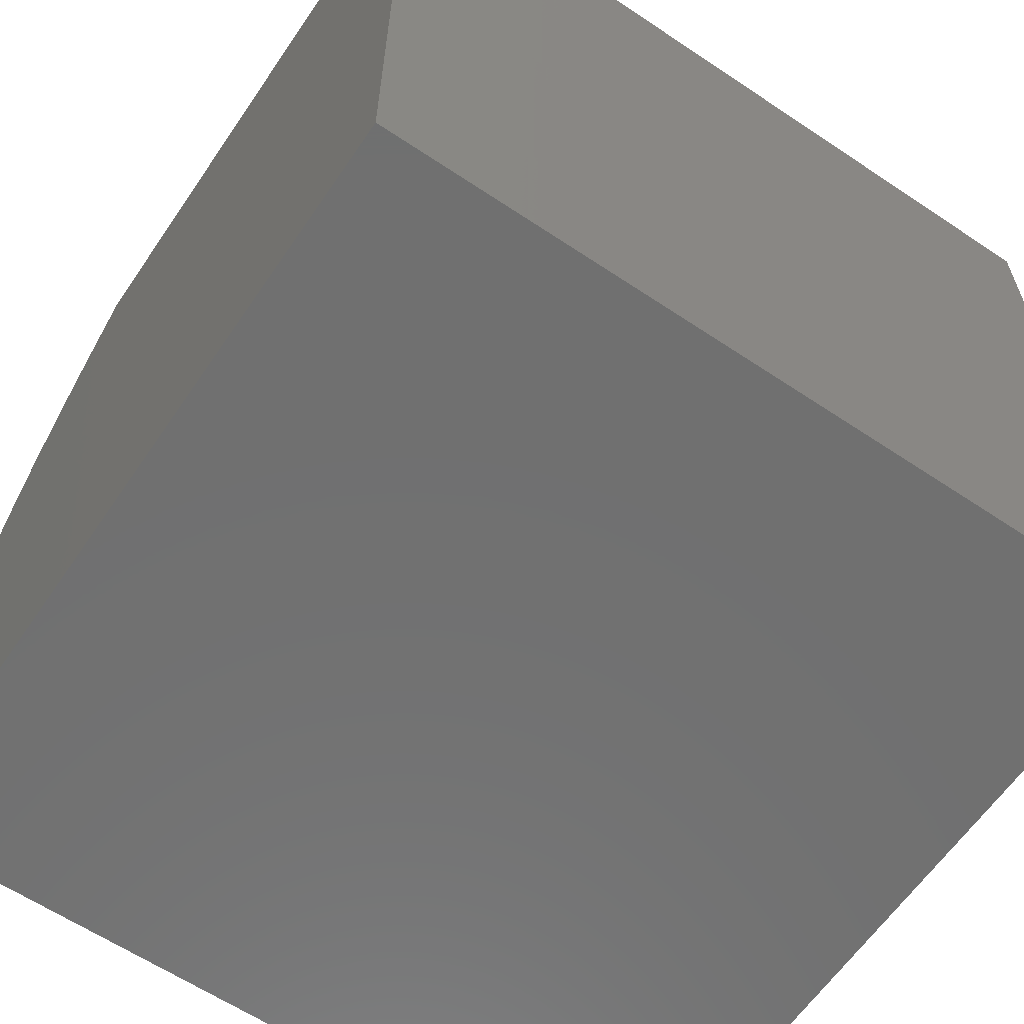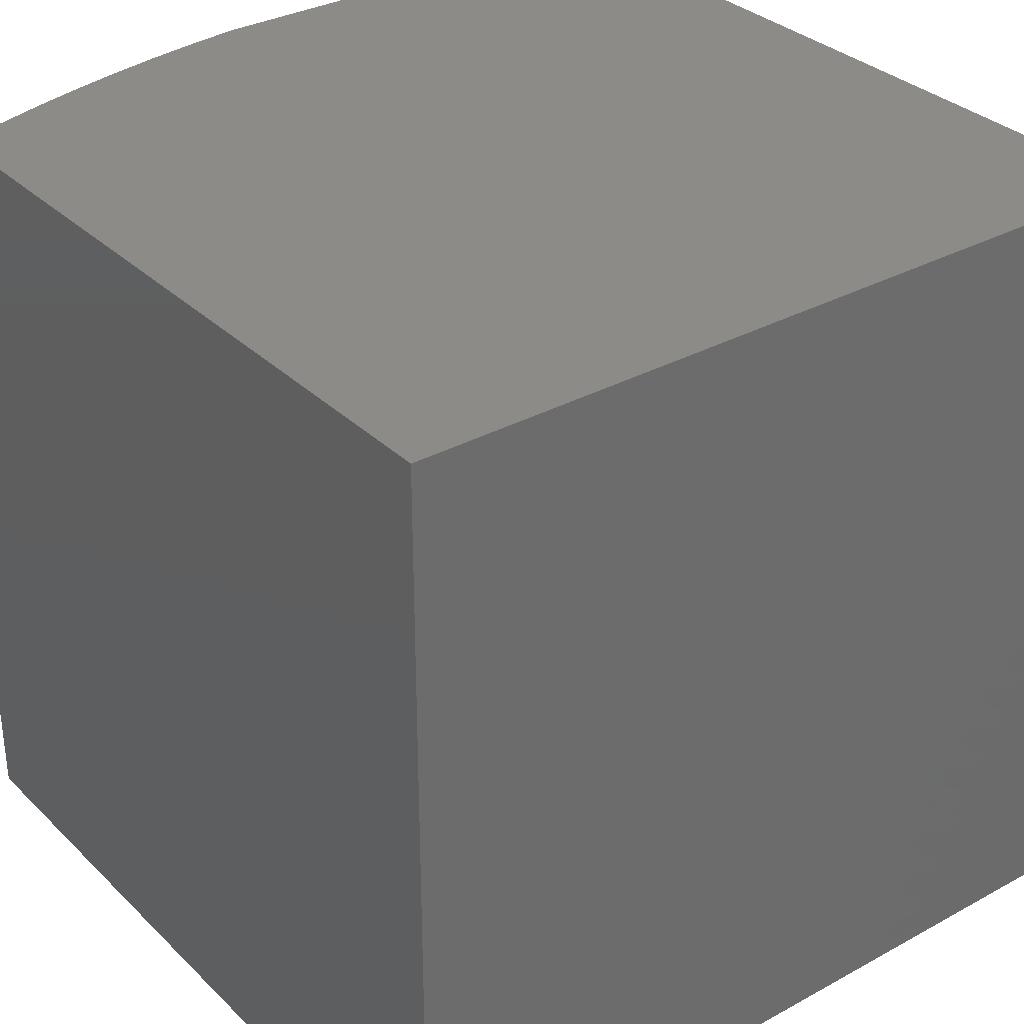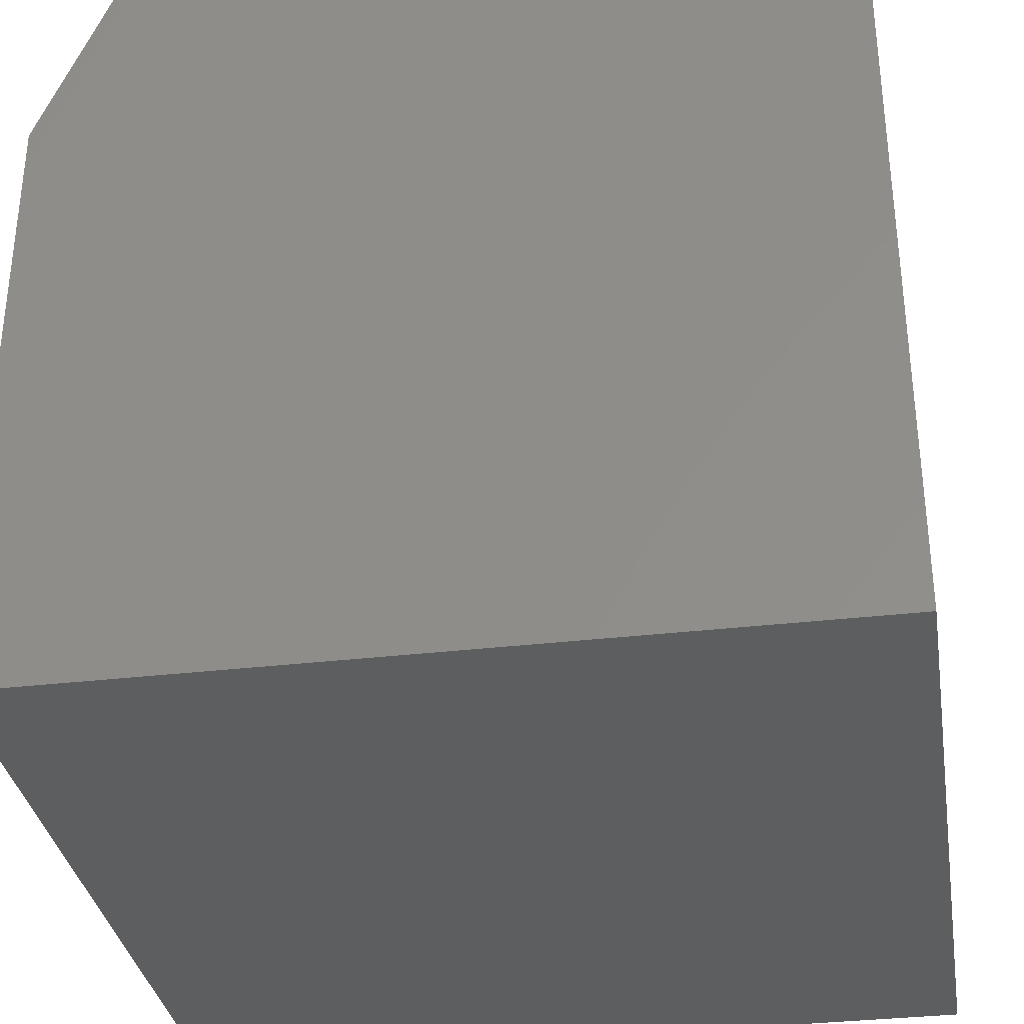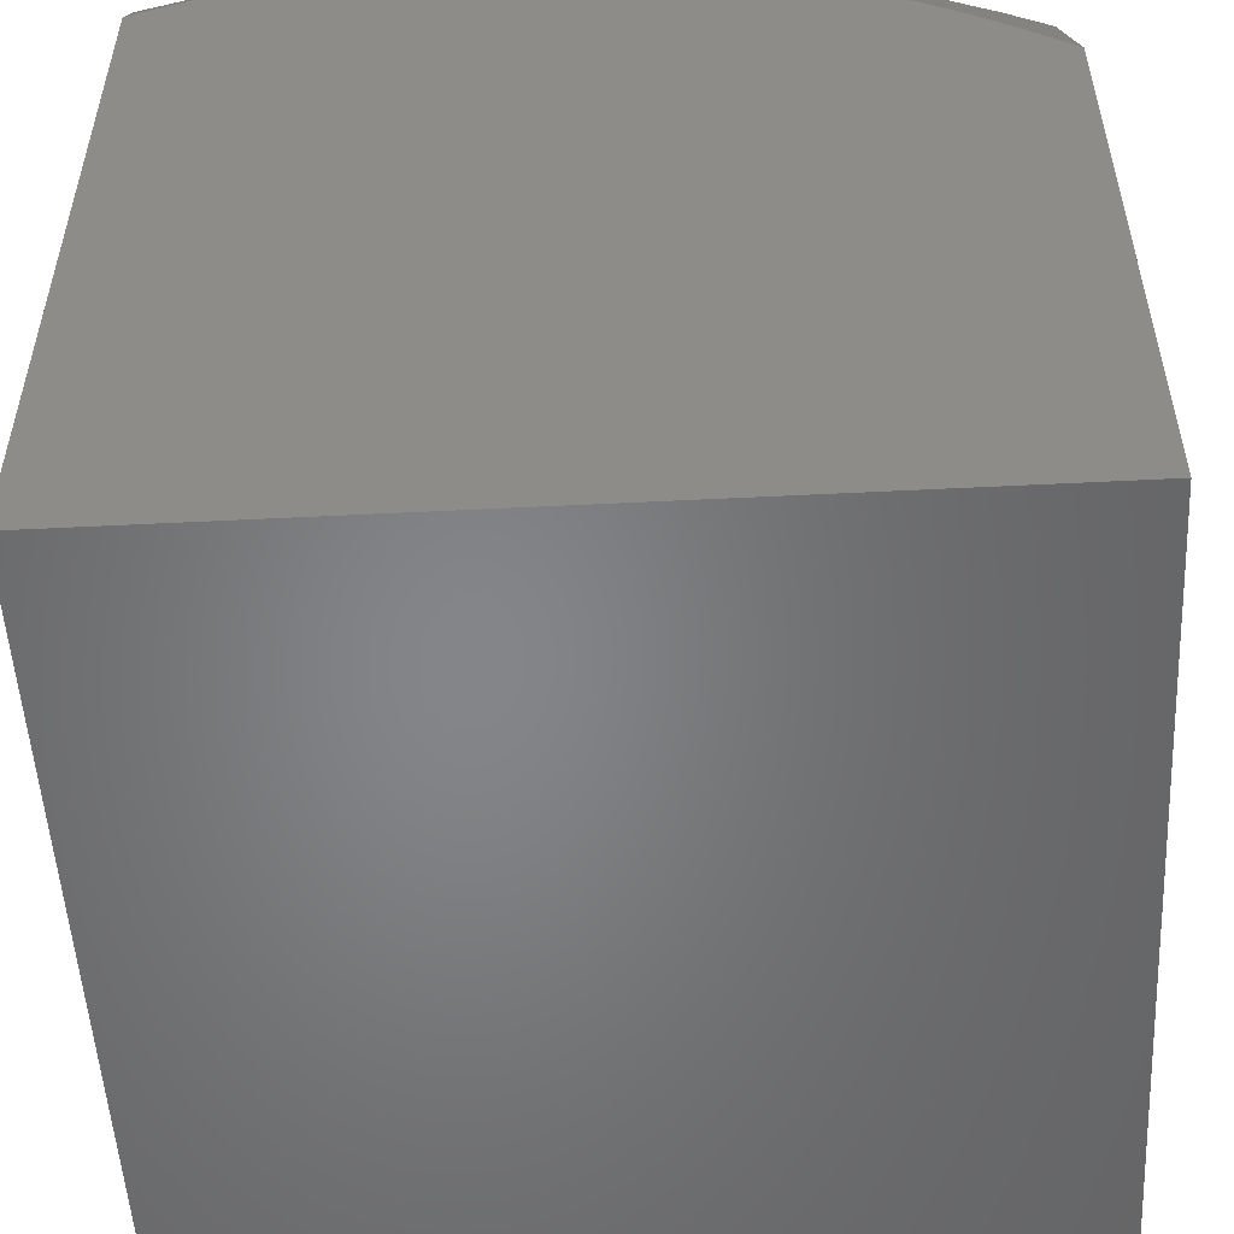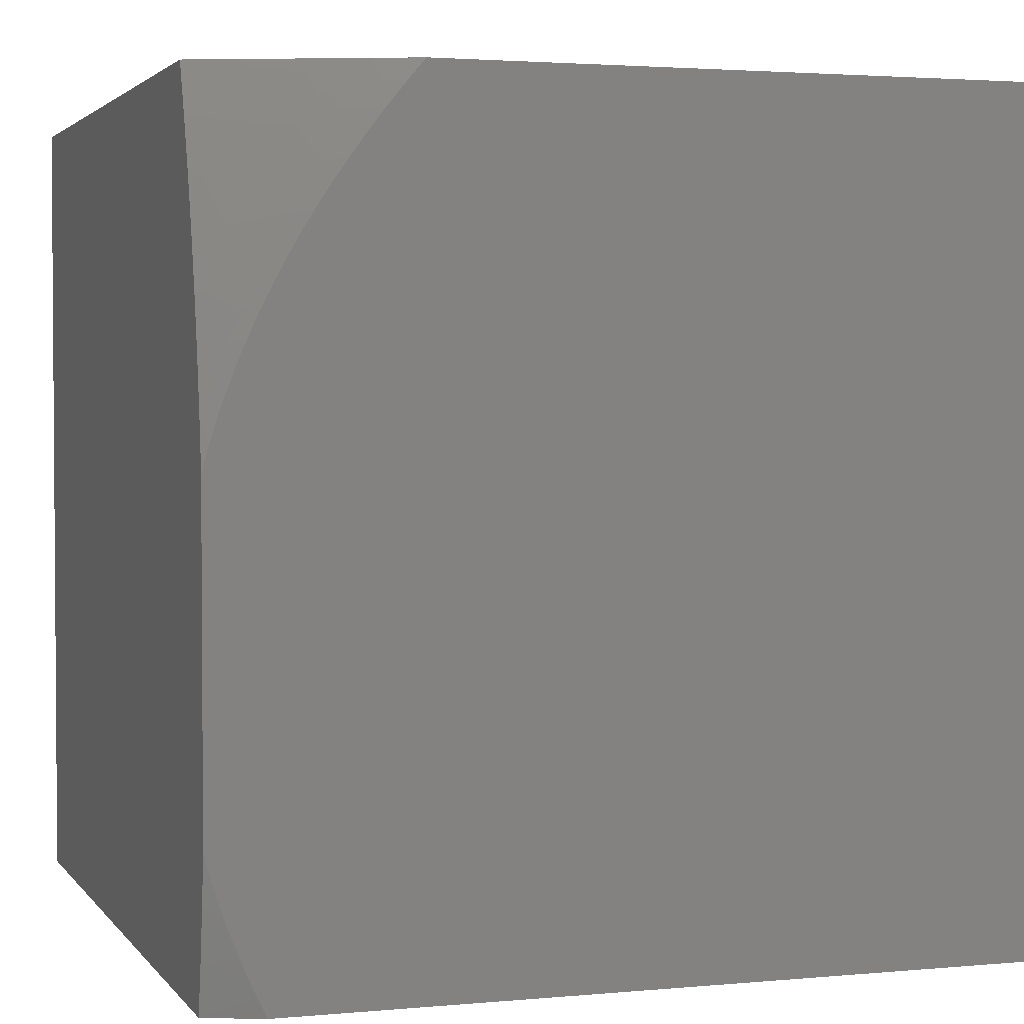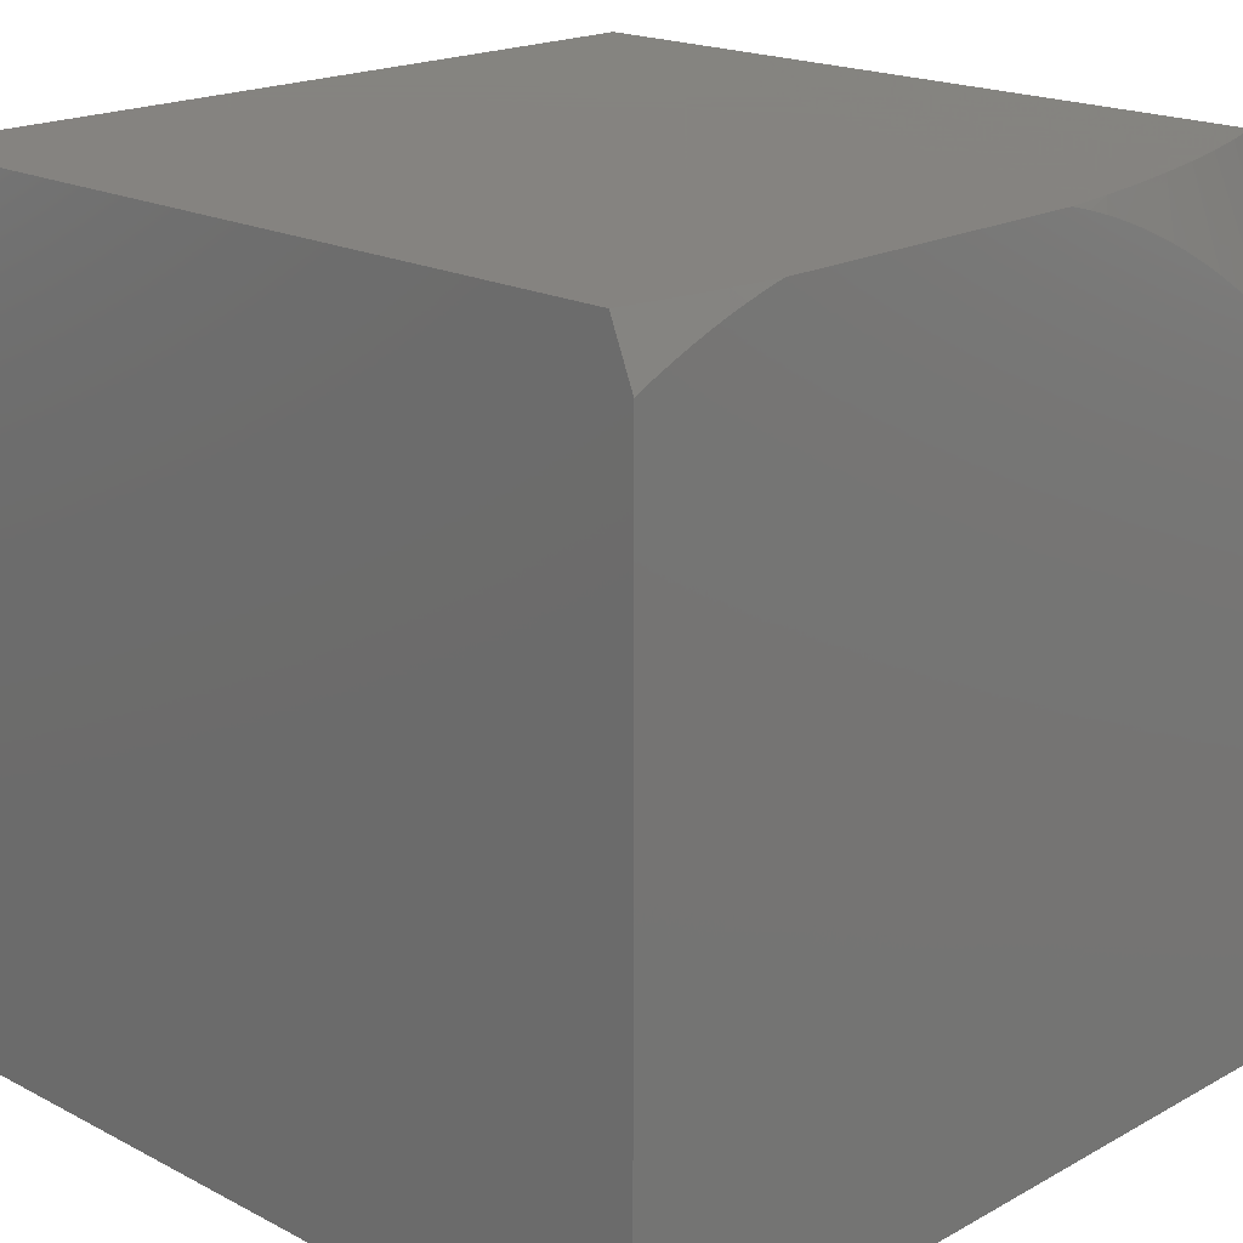
<metadata>
{"format":"stl","ext":"stl","renderer":"f3d","projection":"perspective","resolution":1024,"background":"white","views":[{"elev":-62.0,"azim":-34.2,"up":"+Z"},{"elev":32.5,"azim":52.7,"up":"+Y"},{"elev":-33.8,"azim":9.1,"up":"+Y"},{"elev":-52.6,"azim":-86.9,"up":"+Y"},{"elev":2.6,"azim":-108.3,"up":"+Z"},{"elev":19.2,"azim":-135.8,"up":"+Y"}]}
</metadata>
<code>
# stl→obj: 42 verts, 80 faces
v 4 14.93 0
v 4 14.94 0.02211
v 4.028 15 0
v 4 14.95 0.04427
v 4.016 15 0.05906
v 4 14.96 0.06647
v 4 14.97 0.0887
v 4.007 15 0.1184
v 4 14.98 0.111
v 4 14.99 0.1333
v 4 14.99 0.1556
v 4 15 0.178
v 4 14.76 1
v 4.099 15 1
v 4 14.78 0.9737
v 4.078 15 0.9396
v 4 14.8 0.9472
v 4 14.82 0.9206
v 4.06 15 0.8787
v 4 14.84 0.8939
v 4 14.86 0.8672
v 4 14.88 0.8403
v 4.044 15 0.8172
v 4 14.9 0.8133
v 4 14.91 0.7863
v 4.03 15 0.7553
v 4 14.93 0.7592
v 4 14.94 0.732
v 4.018 15 0.693
v 4 14.95 0.7047
v 4 14.96 0.6774
v 4 14.97 0.65
v 4.008 15 0.6304
v 4 14.98 0.6226
v 4 14.99 0.5951
v 4 15 0.5675
v 5 15 1
v 5 14 1
v 4 14 1
v 5 15 0
v 5 14 0
v 4 14 0
f 1 2 3
f 3 2 4
f 3 4 5
f 5 4 6
f 5 6 7
f 5 7 8
f 8 7 9
f 8 9 10
f 10 11 8
f 8 11 12
f 13 14 15
f 15 14 16
f 15 16 17
f 17 16 18
f 18 16 19
f 18 19 20
f 20 19 21
f 21 19 22
f 22 19 23
f 22 23 24
f 24 23 25
f 25 23 26
f 25 26 27
f 27 26 28
f 28 26 29
f 28 29 30
f 30 29 31
f 31 29 32
f 32 29 33
f 32 33 34
f 34 33 35
f 35 33 36
f 14 13 37
f 37 13 38
f 38 13 39
f 33 37 36
f 36 37 40
f 36 40 12
f 12 40 8
f 8 40 5
f 5 40 3
f 33 29 37
f 37 29 26
f 37 26 23
f 23 19 37
f 37 19 16
f 37 16 14
f 3 40 1
f 1 40 41
f 1 41 42
f 39 42 38
f 38 42 41
f 13 15 39
f 39 15 17
f 39 17 18
f 18 20 39
f 39 20 21
f 39 21 22
f 22 24 39
f 39 24 42
f 42 24 25
f 42 25 27
f 27 28 42
f 42 28 30
f 42 30 31
f 31 32 42
f 42 32 34
f 42 34 35
f 35 36 42
f 42 36 12
f 42 12 11
f 11 10 42
f 42 10 9
f 42 9 7
f 7 6 42
f 42 6 4
f 42 4 2
f 2 1 42
f 38 41 37
f 37 41 40

</code>
